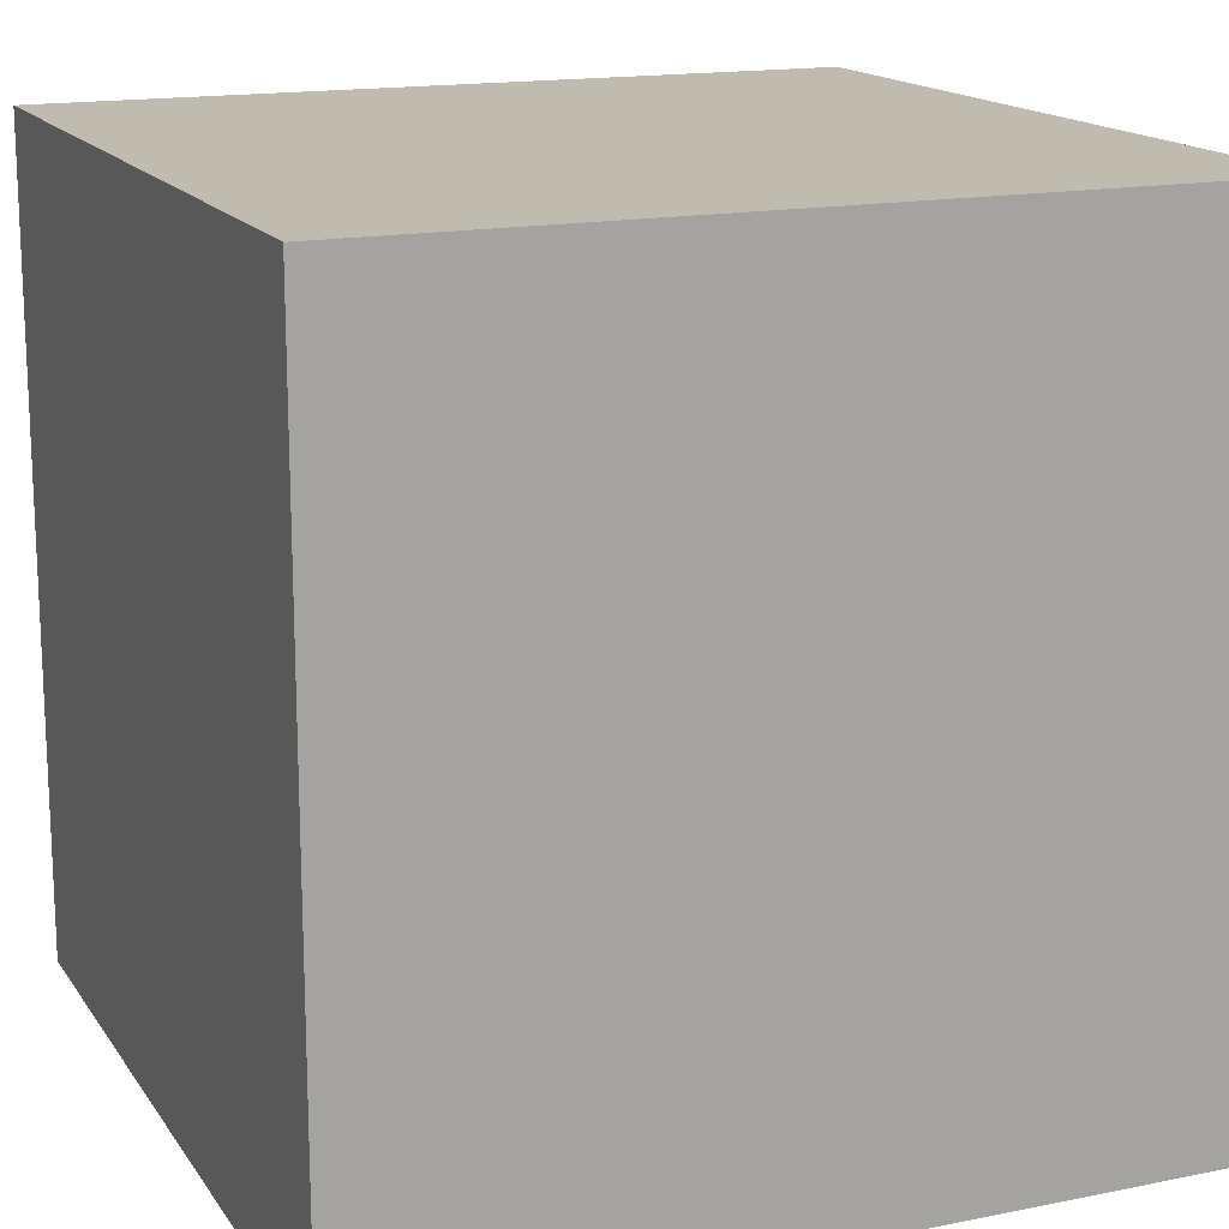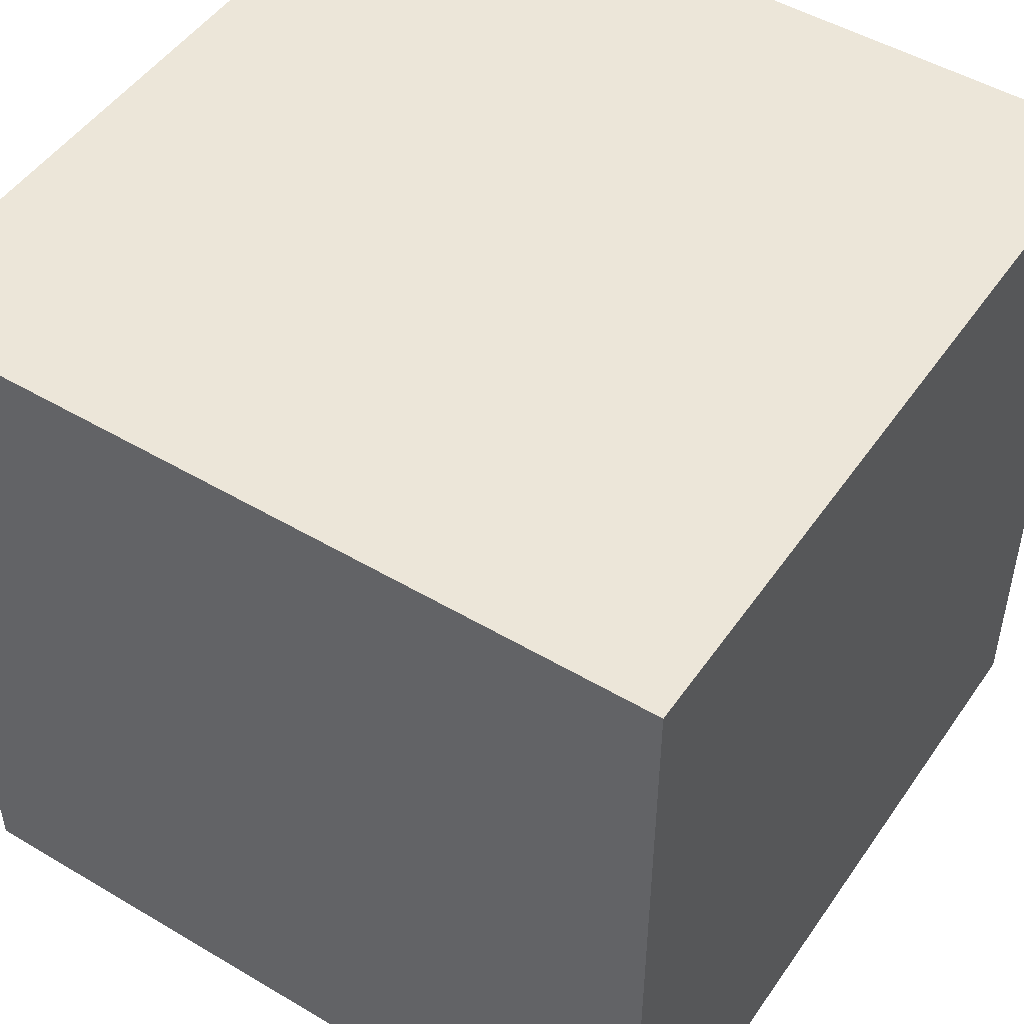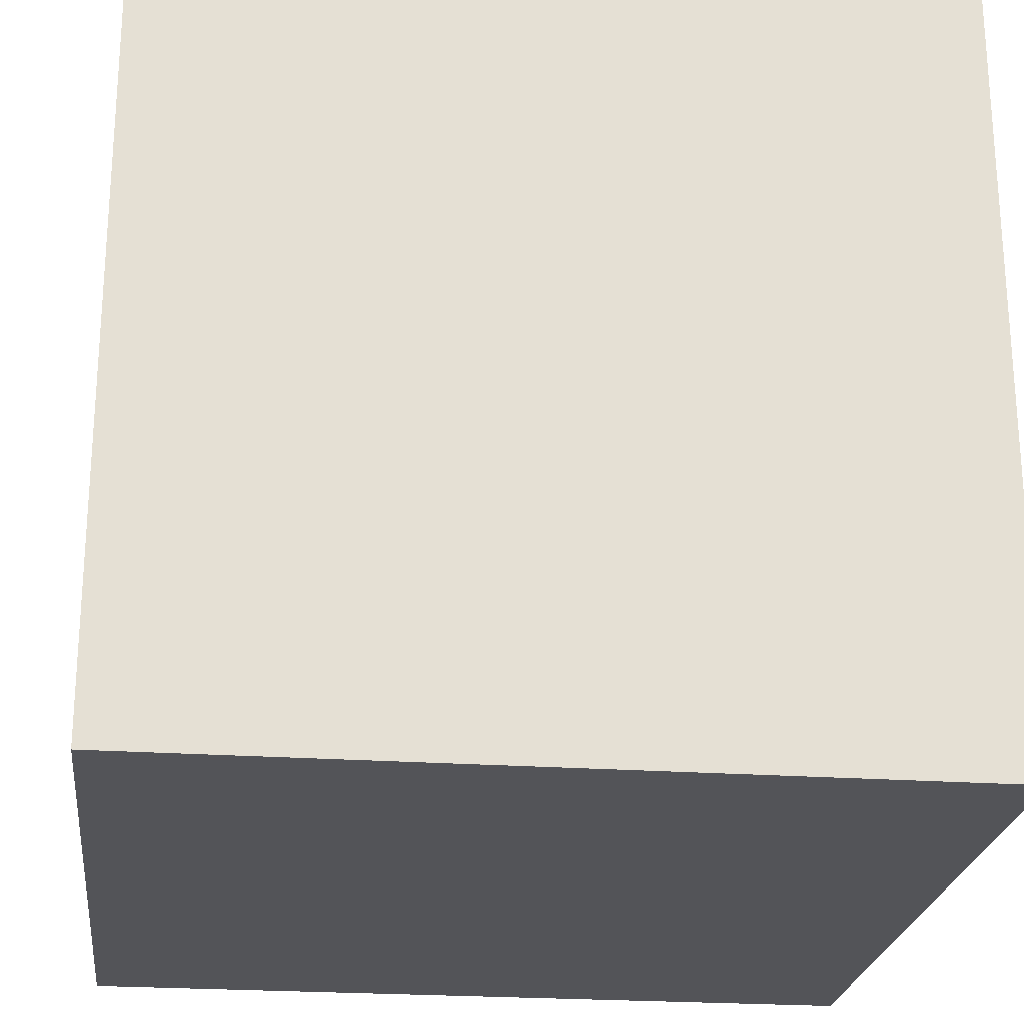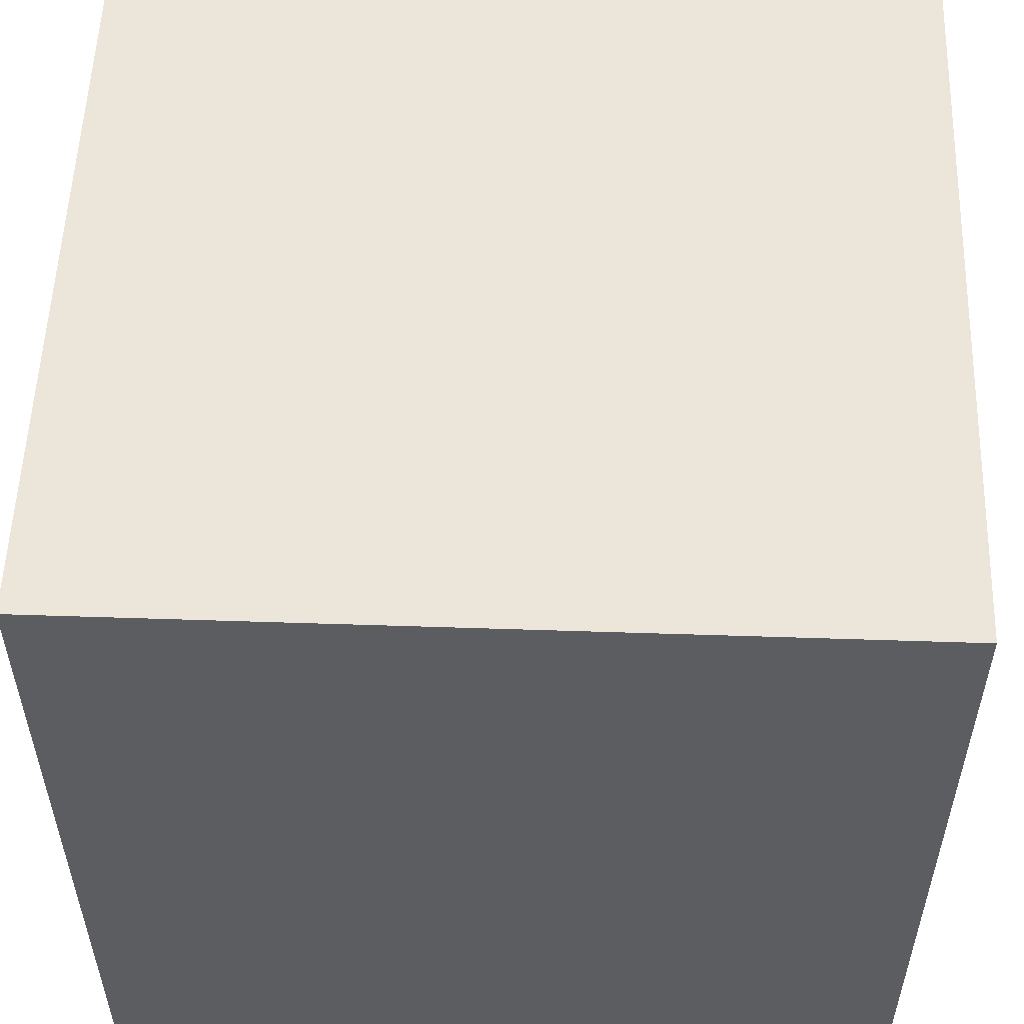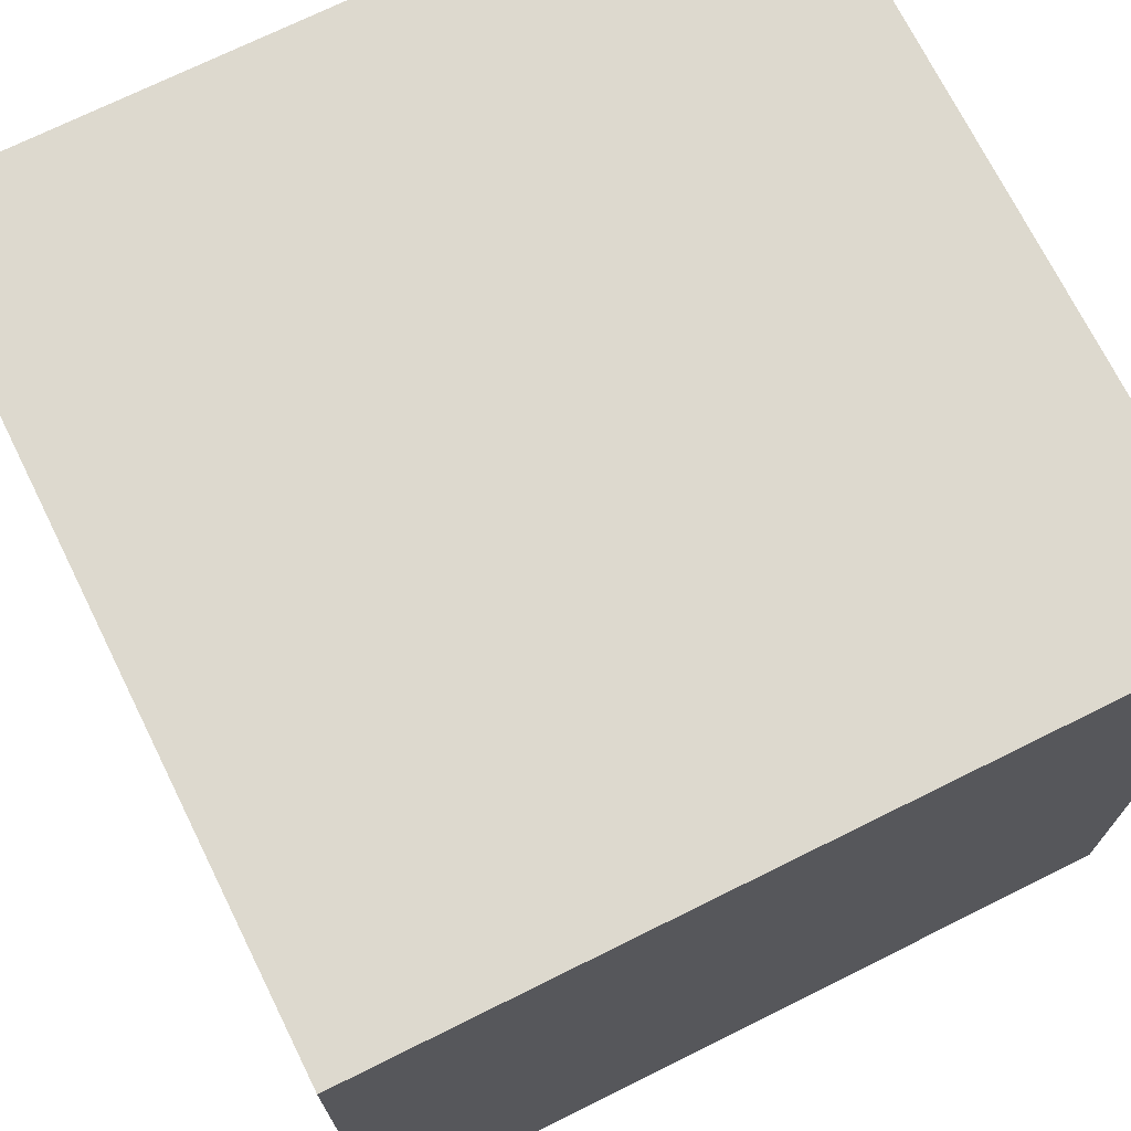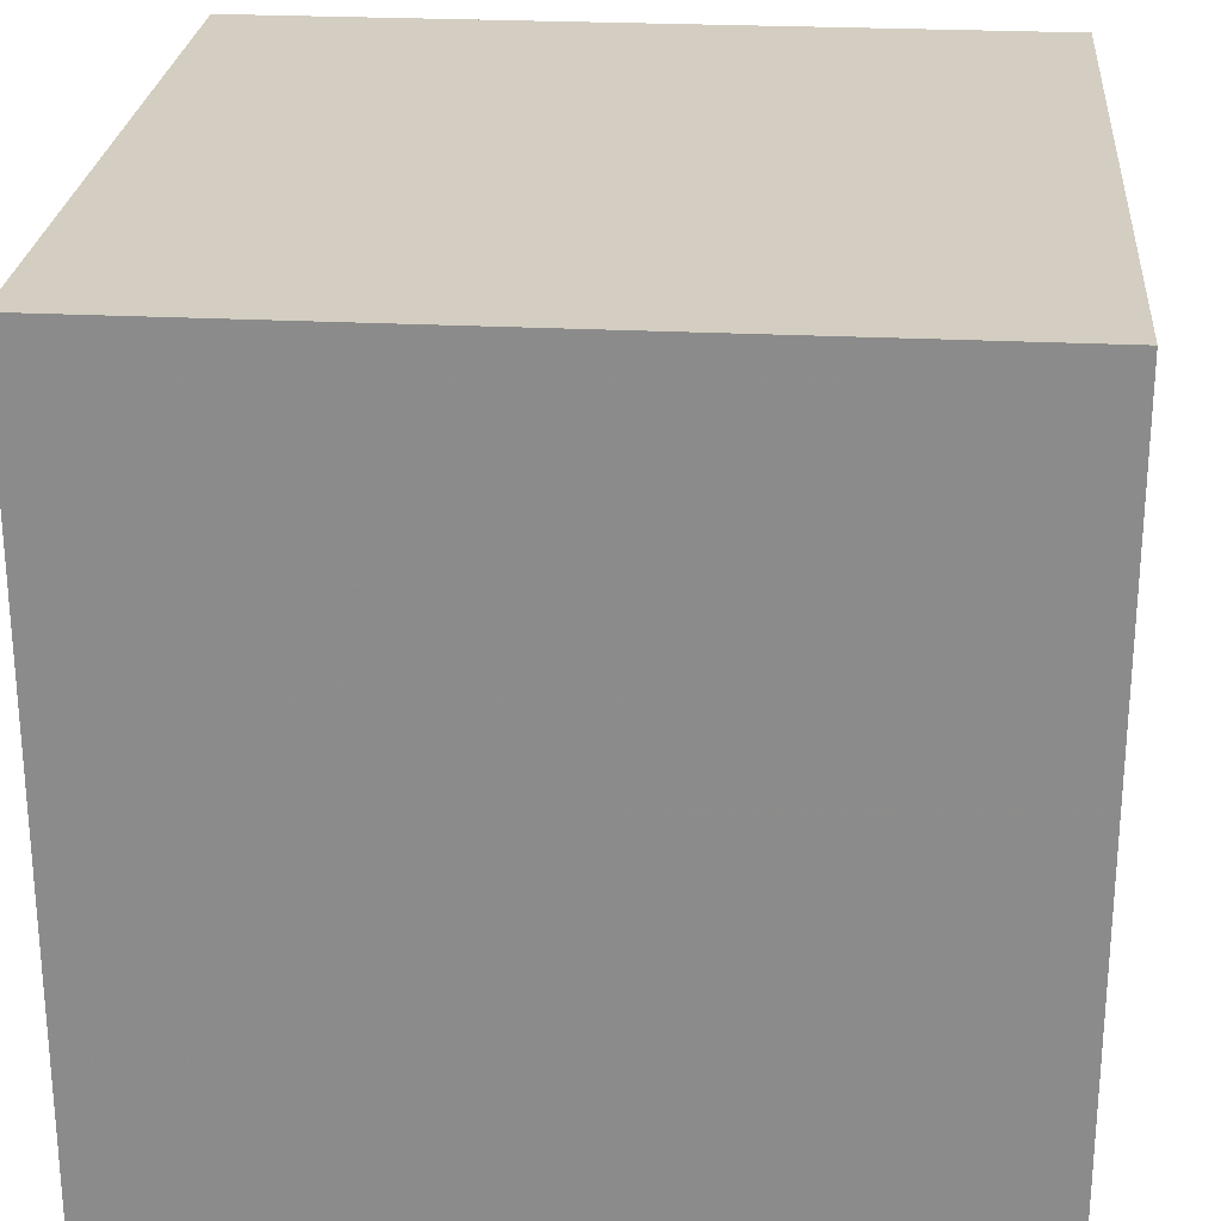
<metadata>
{"format":"obj","ext":"obj","renderer":"f3d","projection":"perspective","resolution":1024,"background":"white","views":[{"elev":15.9,"azim":-112.7,"up":"+Y"},{"elev":49.1,"azim":33.3,"up":"+Z"},{"elev":-23.6,"azim":-96.7,"up":"+Y"},{"elev":54.5,"azim":2.0,"up":"+Z"},{"elev":71.8,"azim":63.6,"up":"+Y"},{"elev":25.3,"azim":-175.3,"up":"+Y"}]}
</metadata>
<code>
o Textured cube
v 1 -1 -1
v 1 -1 1
v -1 -1 1
v -1 -1 -1
v 1 1 -1
v 1 1 1
v -1 1 1
v -1 1 -1
f 1 2 4
f 5 8 6
f 1 5 2
f 2 6 3
f 3 7 4
f 5 1 8
f 2 3 4
f 8 7 6
f 5 6 2
f 6 7 3
f 7 8 4
f 1 4 8

</code>
